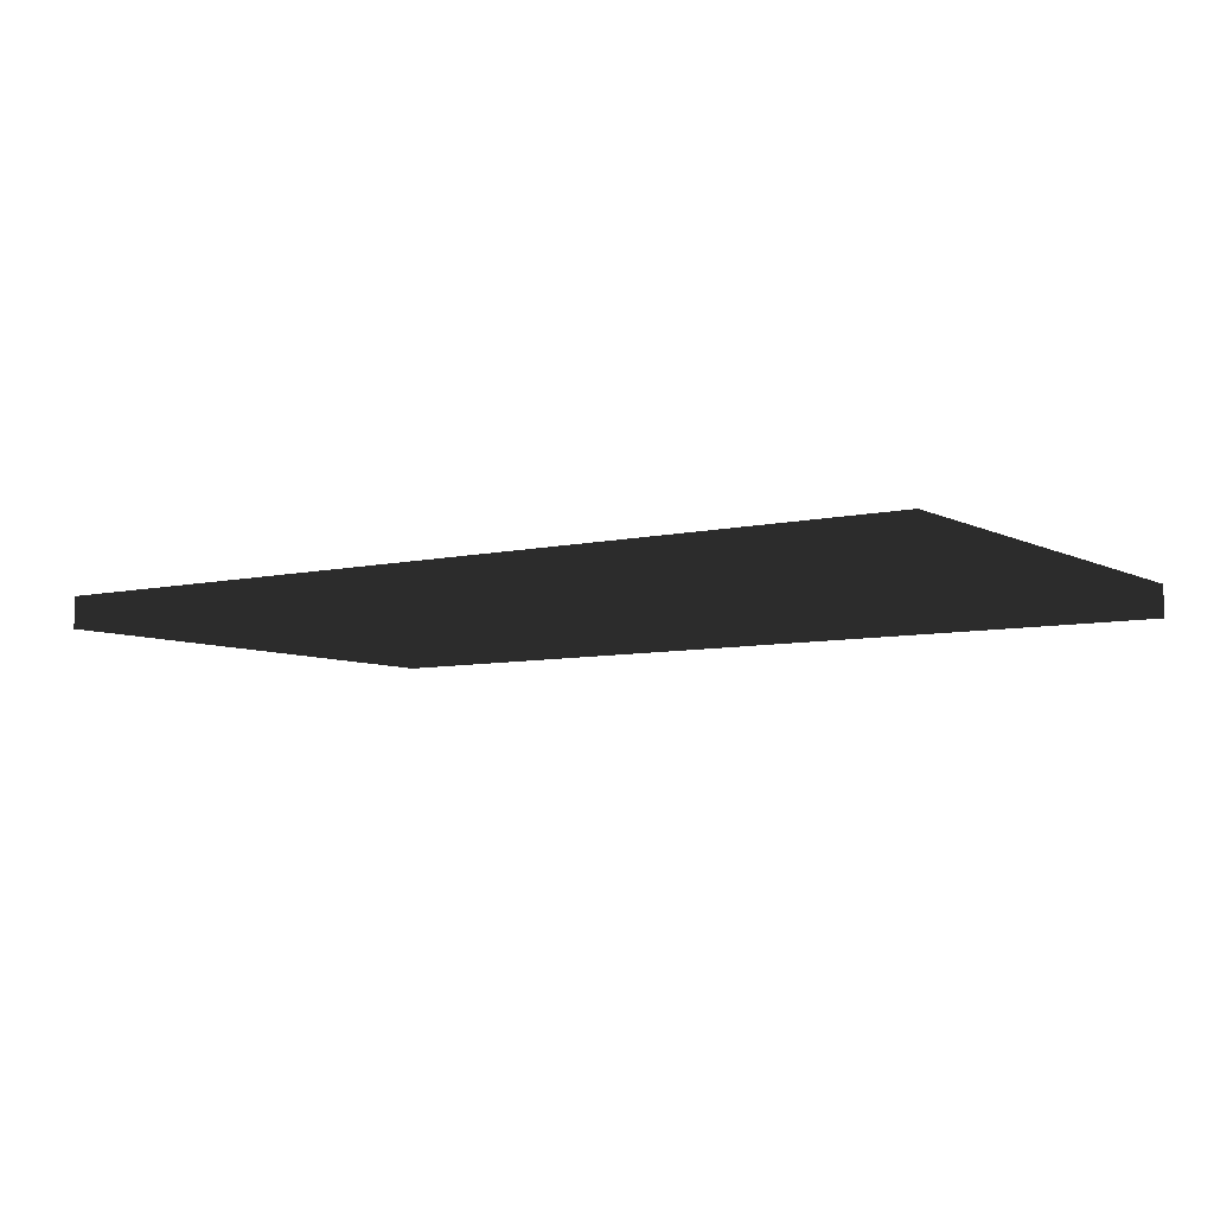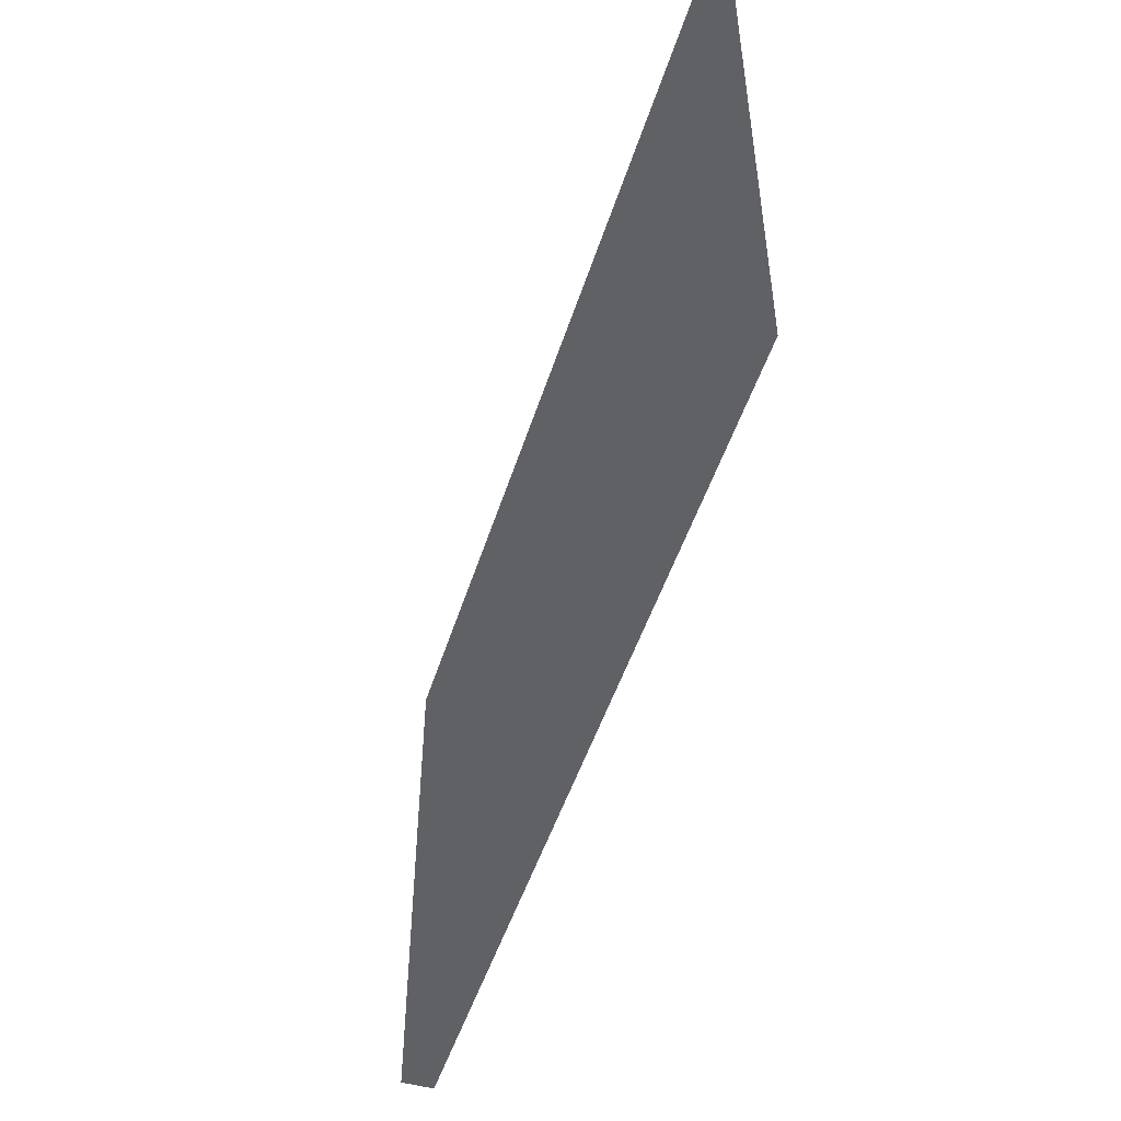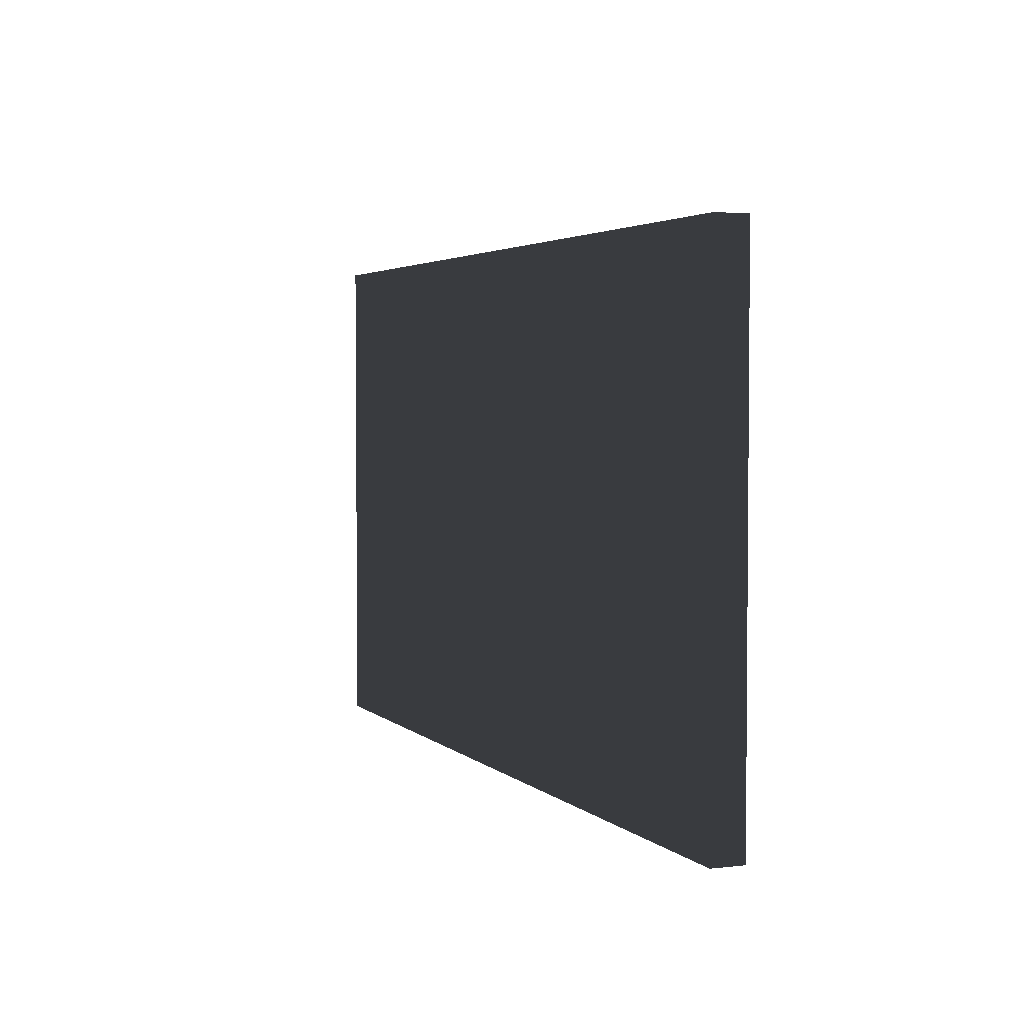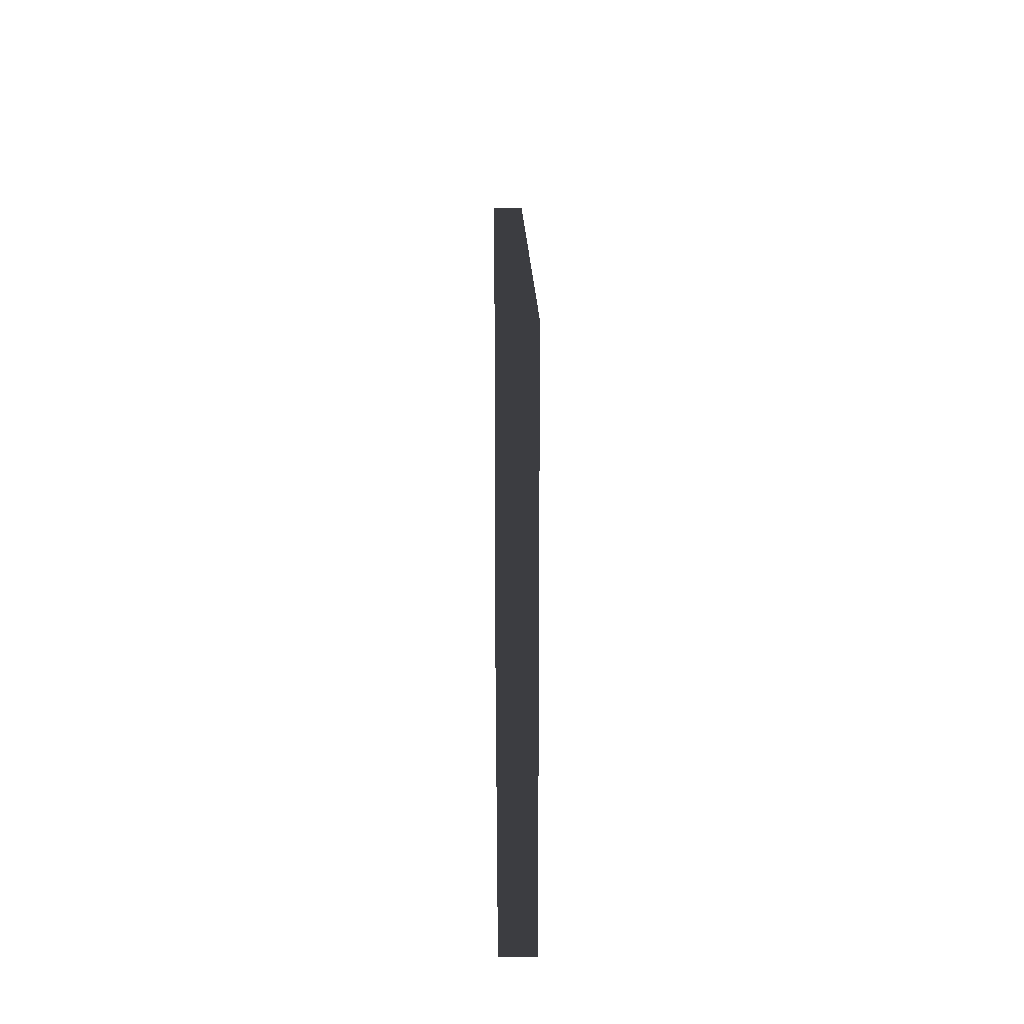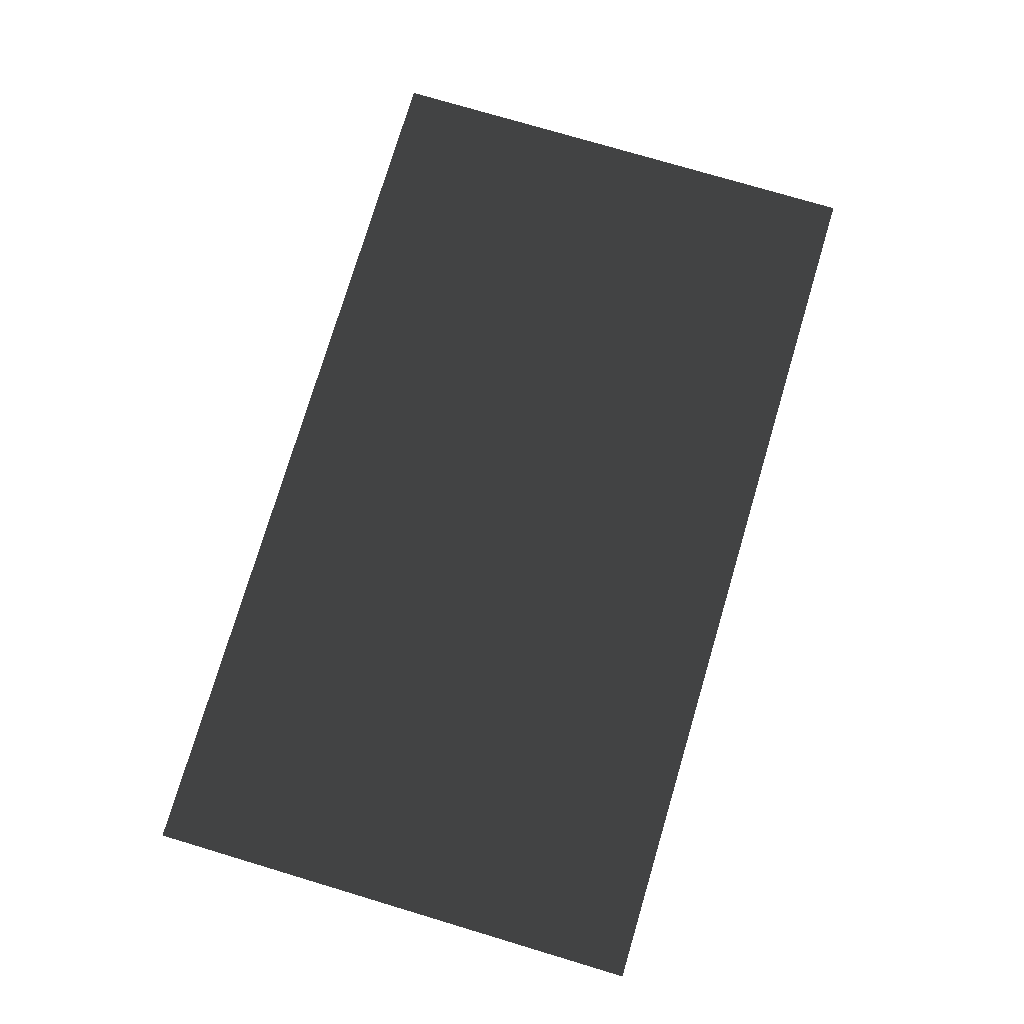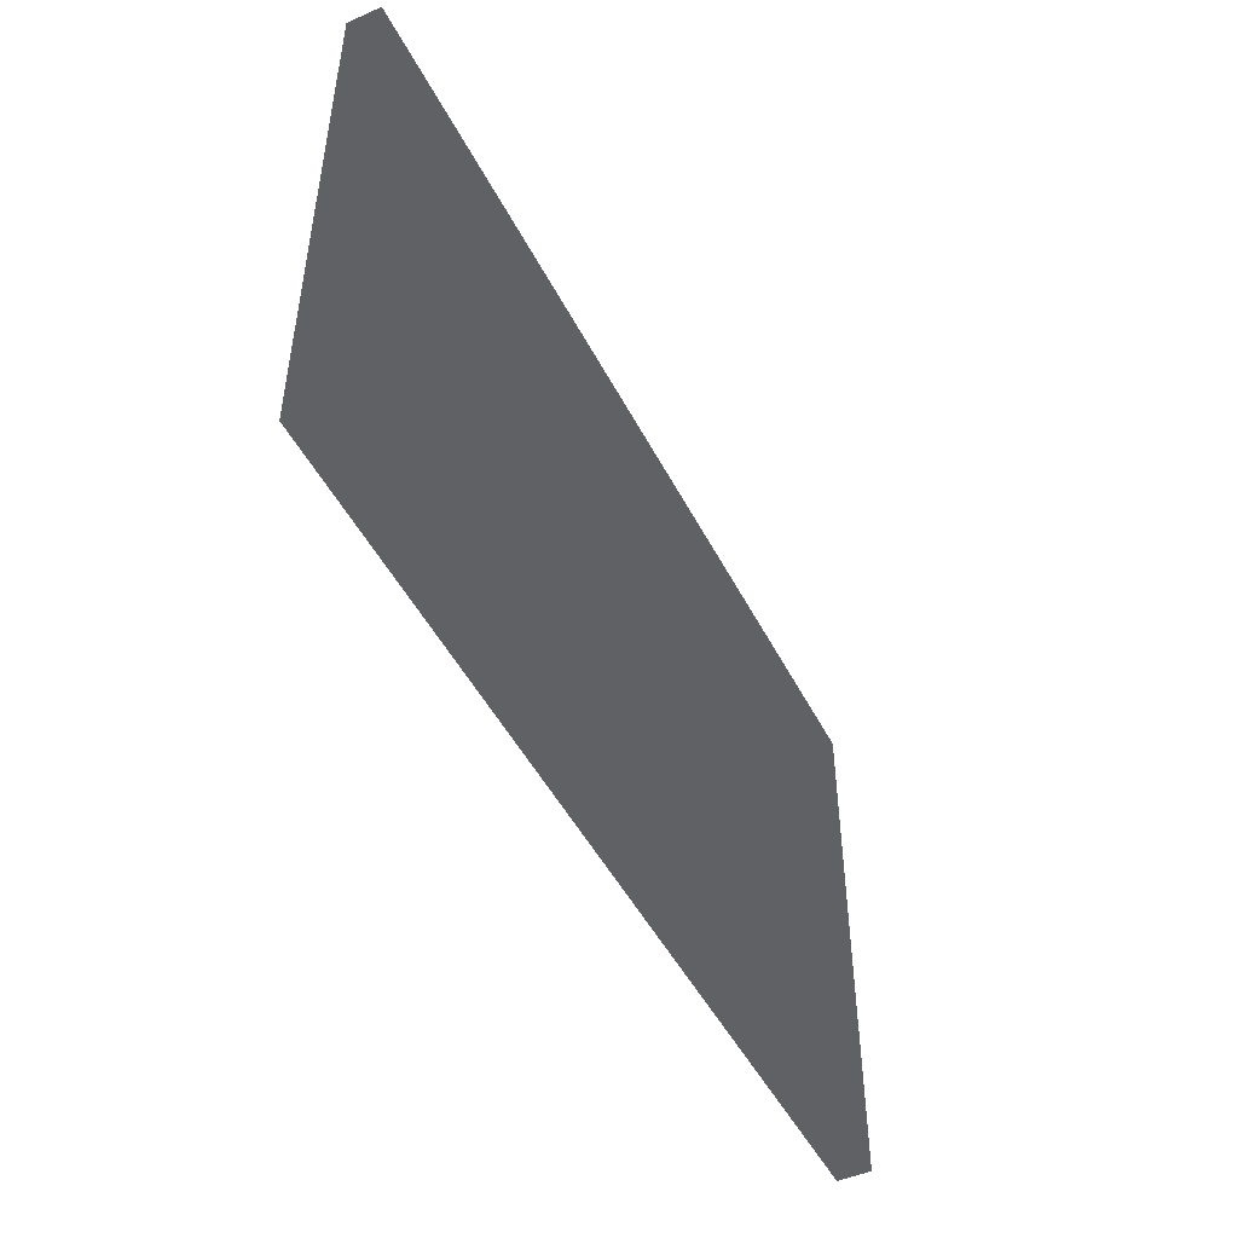
<metadata>
{"format":"obj","ext":"obj","renderer":"f3d","projection":"perspective","resolution":1024,"background":"white","views":[{"elev":-6.9,"azim":34.5,"up":"+Y"},{"elev":-49.1,"azim":-107.3,"up":"+Z"},{"elev":3.3,"azim":67.9,"up":"+Z"},{"elev":13.7,"azim":-90.6,"up":"+Z"},{"elev":76.6,"azim":106.6,"up":"+Y"},{"elev":-48.0,"azim":116.2,"up":"+Z"}]}
</metadata>
<code>
v 4.248 -0.03 1.8
v 5.095 -0.03 1.8
v 5.095 -1.388e-17 1.8
v 4.248 -1.388e-17 1.8
v 4.248 -0.03 2.28
v 5.095 -0.03 2.28
v 5.095 -1.388e-17 2.28
v 4.248 -1.388e-17 2.28
f 1 2 3 4
f 5 8 7 6
f 1 4 8 5
f 2 6 7 3
f 1 5 6 2
f 4 3 7 8

</code>
